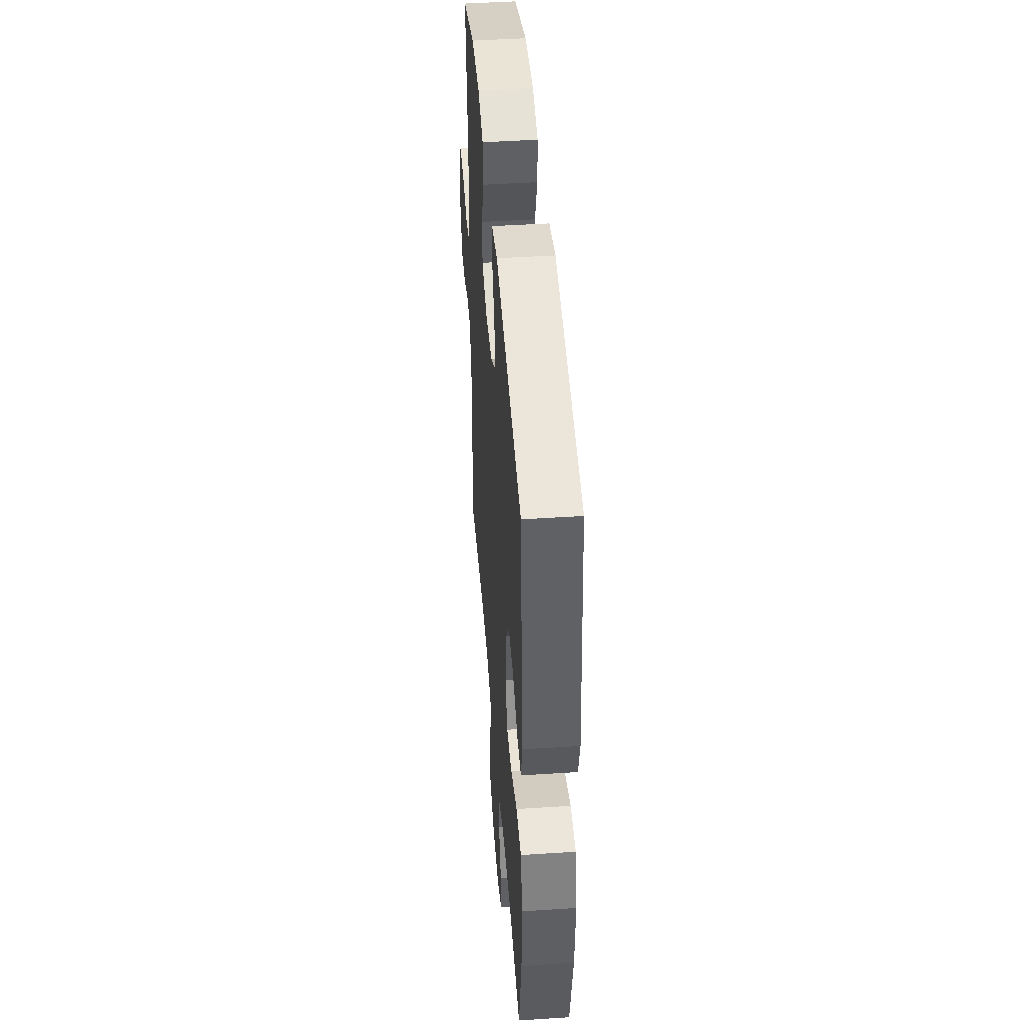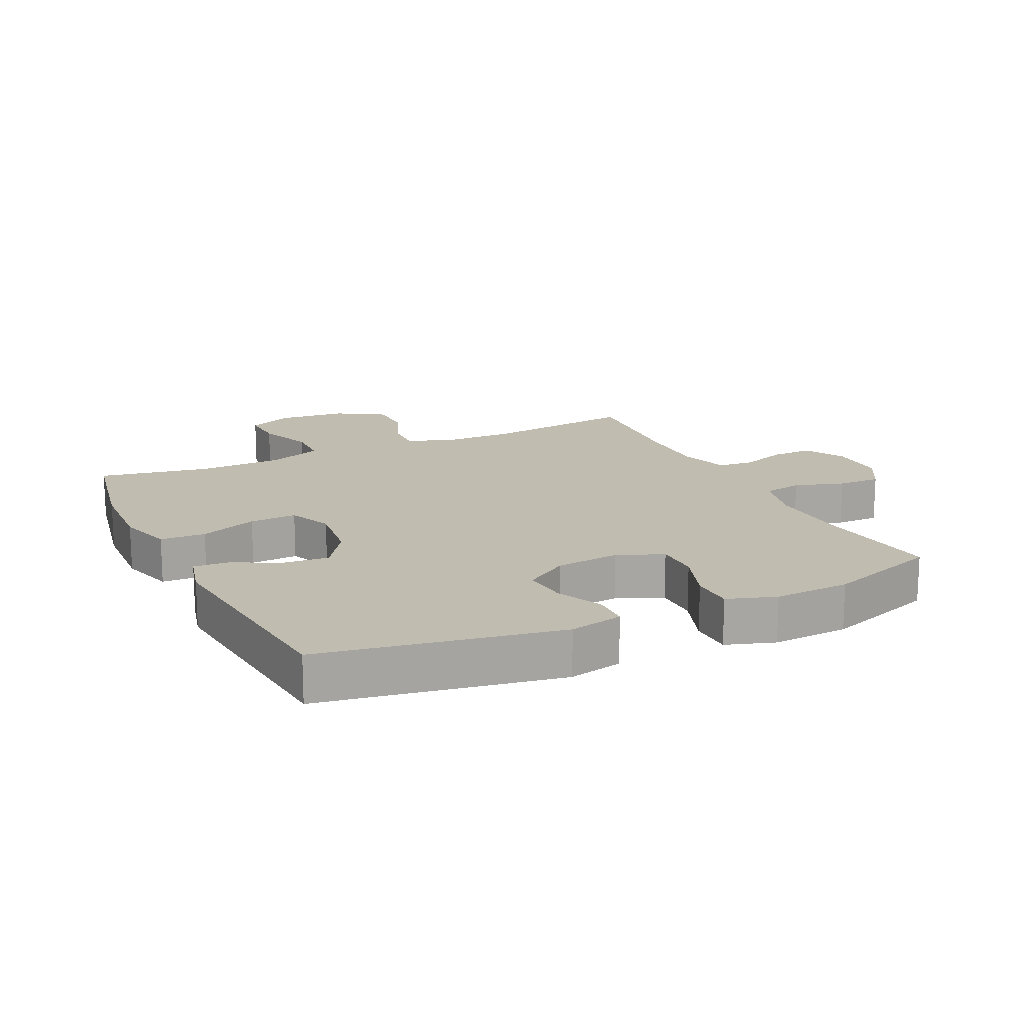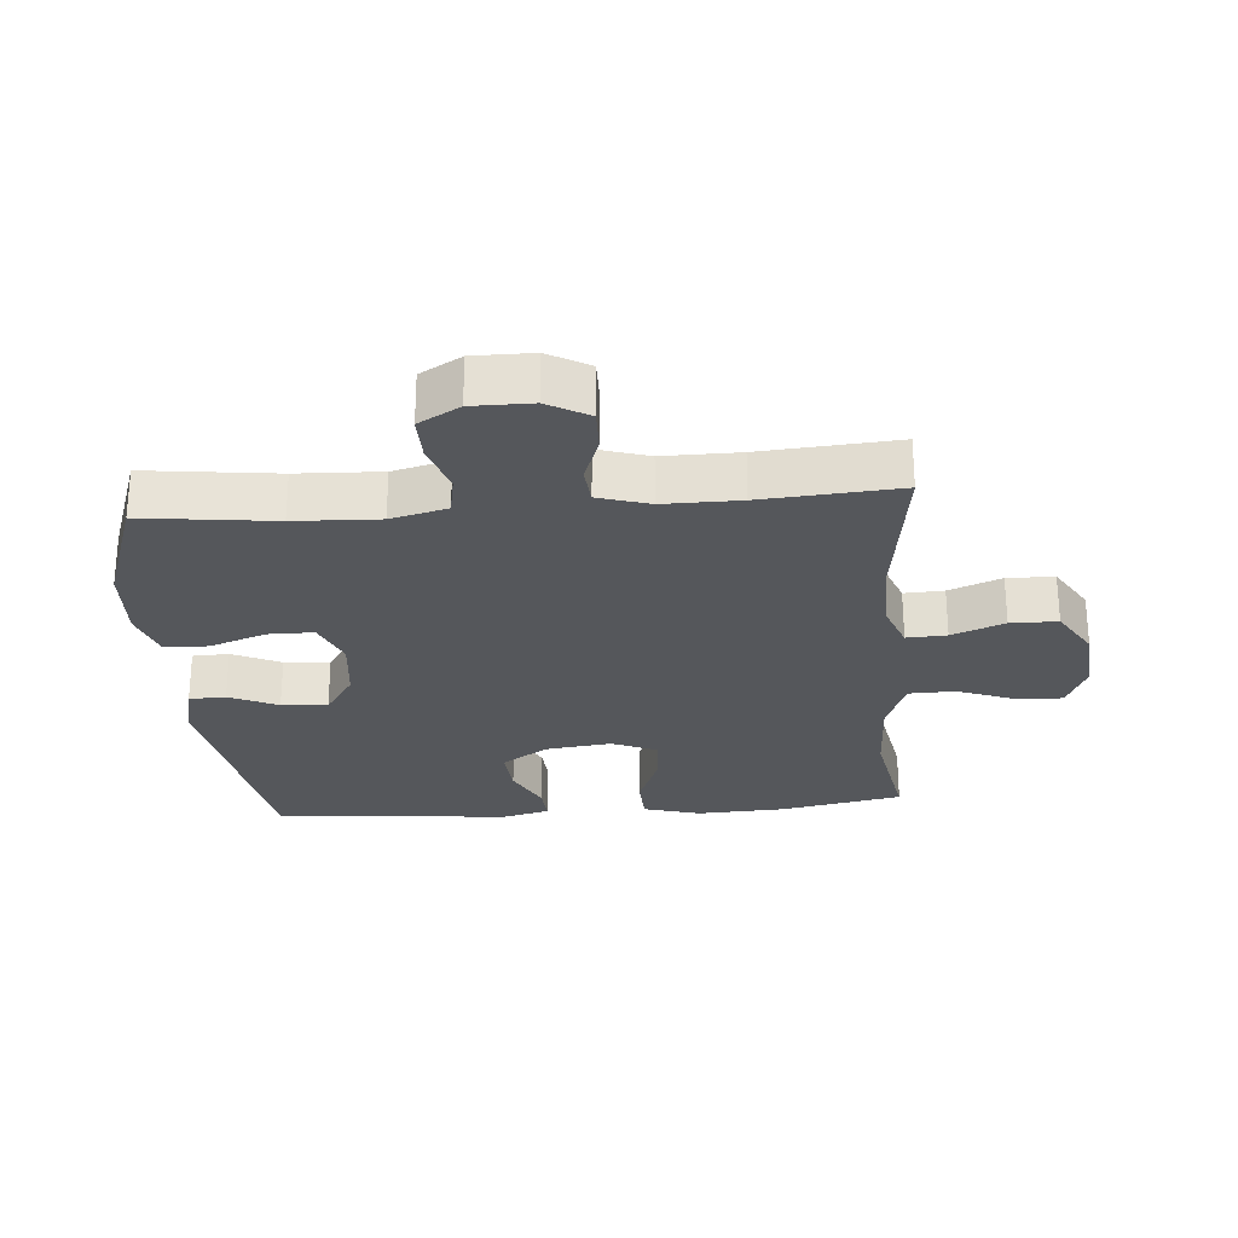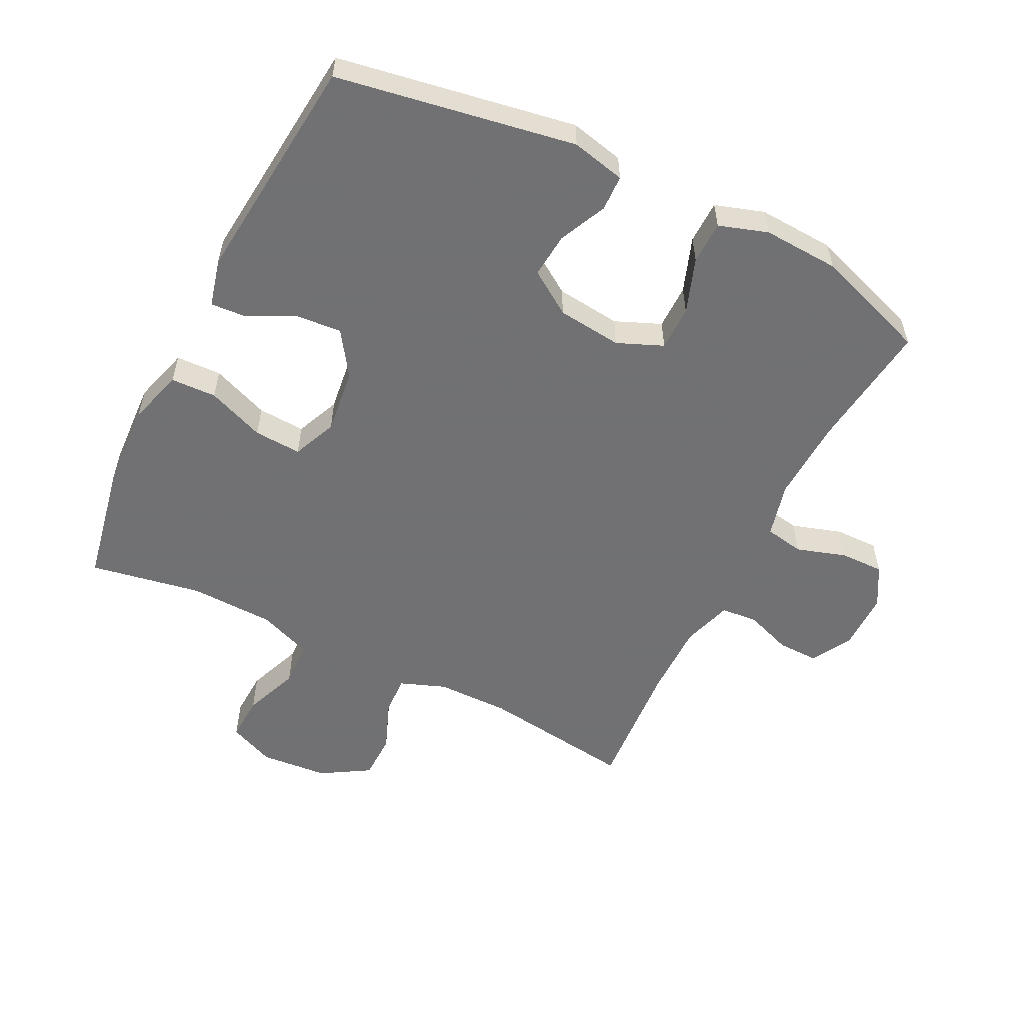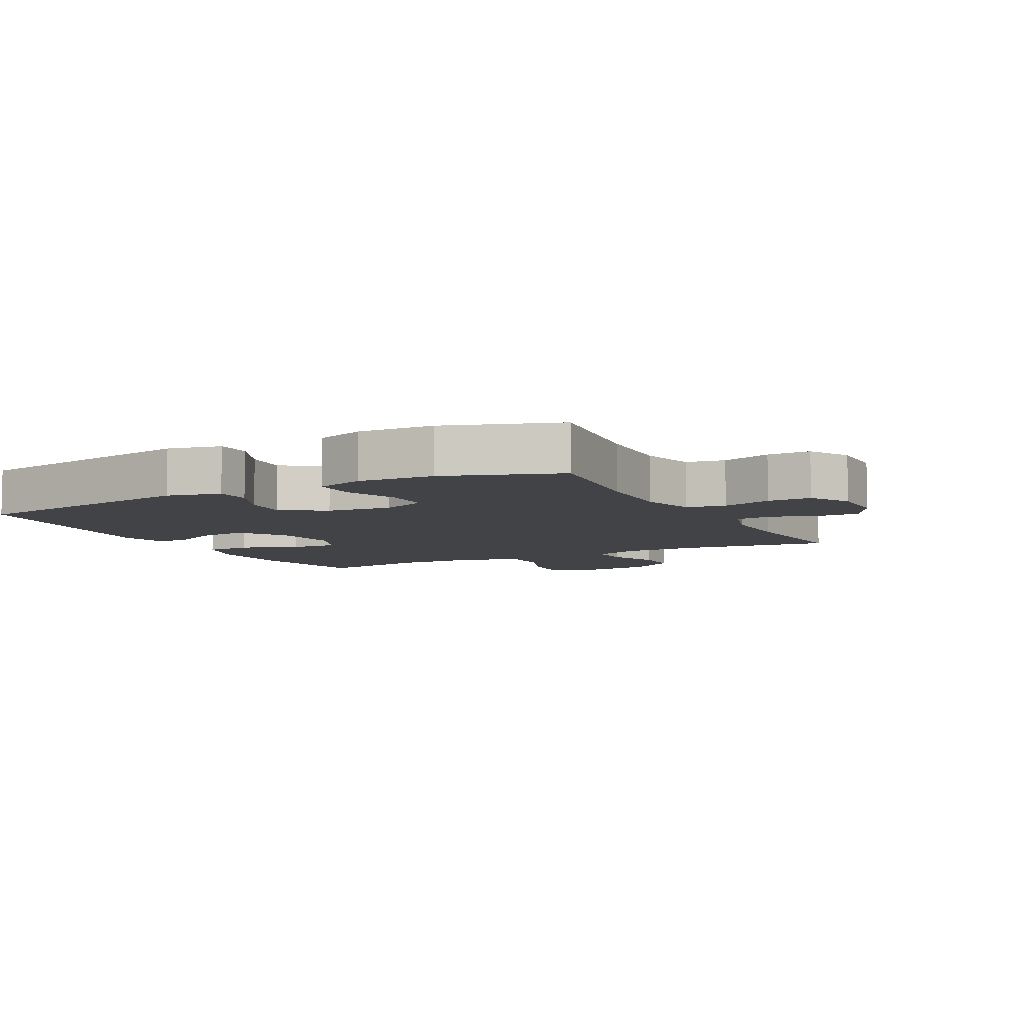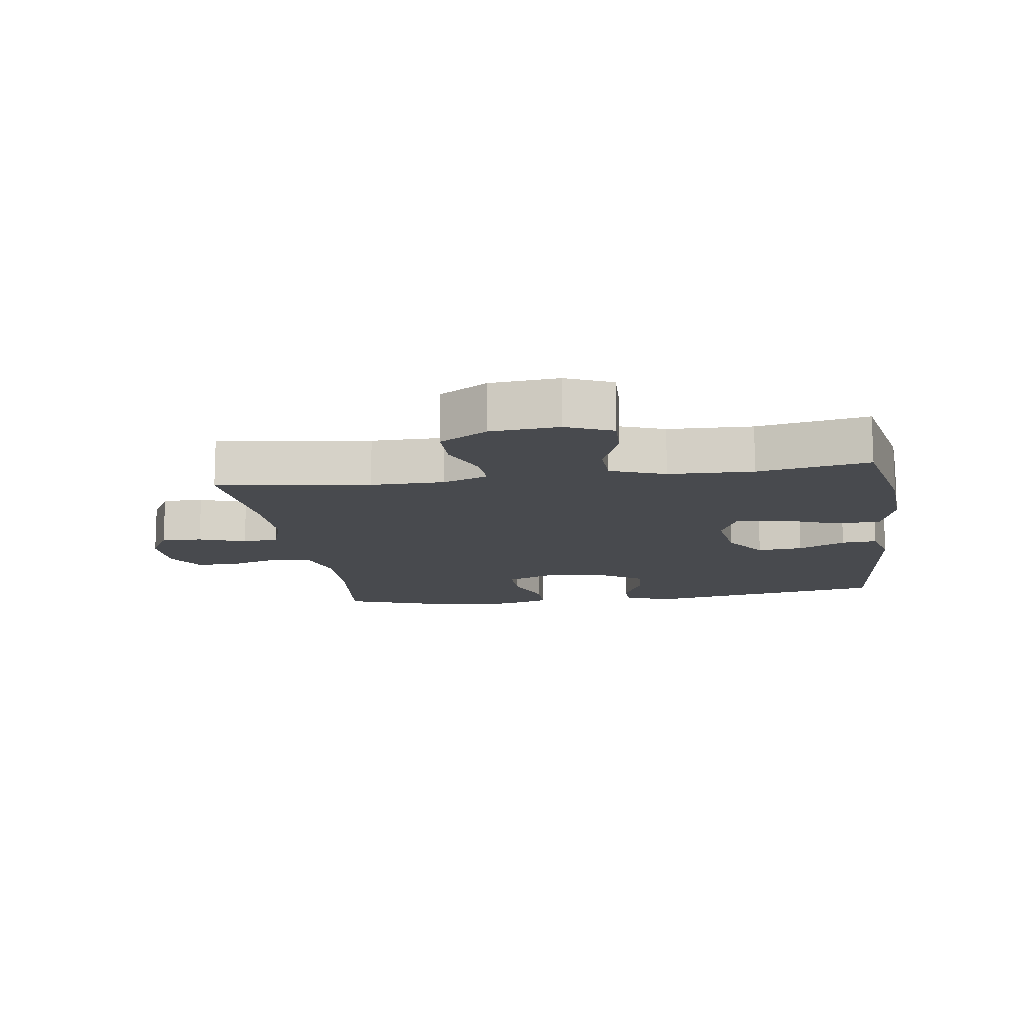
<metadata>
{"format":"obj","ext":"obj","renderer":"f3d","projection":"perspective","resolution":1024,"background":"white","views":[{"elev":45.6,"azim":-94.3,"up":"+Z"},{"elev":16.3,"azim":-25.6,"up":"+Y"},{"elev":-26.7,"azim":94.5,"up":"+Y"},{"elev":-55.3,"azim":-26.7,"up":"+Y"},{"elev":-7.0,"azim":27.7,"up":"+Y"},{"elev":-12.8,"azim":-171.7,"up":"+Y"}]}
</metadata>
<code>
v -0.5 0.07 -0.5
v -0.537 0.07 -0.312
v -0.544 0.07 -0.178
v -0.519 0.07 -0.091
v -0.448 0.07 -0.088
v -0.358 0.07 -0.123
v -0.284 0.07 -0.127
v -0.255 0.07 -0.058
v -0.268 0.07 0.044
v -0.315 0.07 0.113
v -0.386 0.07 0.107
v -0.46 0.07 0.07
v -0.515 0.07 0.066
v -0.534 0.07 0.14
v -0.5 0.07 0.5
v -0.129 0.07 0.565
v -0.045 0.07 0.546
v -0.043 0.07 0.49
v -0.077 0.07 0.416
v -0.083 0.07 0.346
v -0.015 0.07 0.301
v 0.086 0.07 0.29
v 0.157 0.07 0.32
v 0.157 0.07 0.39
v 0.126 0.07 0.476
v 0.127 0.07 0.543
v 0.203 0.07 0.568
v 0.322 0.07 0.562
v 0.5 0.07 0.5
v 0.476 0.07 0.299
v 0.471 0.07 0.17
v 0.493 0.07 0.084
v 0.554 0.07 0.073
v 0.632 0.07 0.098
v 0.7 0.07 0.099
v 0.736 0.07 0.036
v 0.736 0.07 -0.055
v 0.701 0.07 -0.118
v 0.637 0.07 -0.117
v 0.564 0.07 -0.091
v 0.507 0.07 -0.096
v 0.483 0.07 -0.174
v 0.484 0.07 -0.291
v 0.5 0.07 -0.5
v 0.261 0.07 -0.468
v 0.147 0.07 -0.469
v 0.076 0.07 -0.496
v 0.079 0.07 -0.557
v 0.111 0.07 -0.637
v 0.11 0.07 -0.709
v 0.035 0.07 -0.755
v -0.071 0.07 -0.764
v -0.143 0.07 -0.733
v -0.14 0.07 -0.662
v -0.107 0.07 -0.575
v -0.109 0.07 -0.504
v -0.194 0.07 -0.472
v -0.326 0.07 -0.468
v -0.5 0 -0.5
v -0.537 0 -0.312
v -0.544 0 -0.178
v -0.519 0 -0.091
v -0.448 0 -0.088
v -0.358 0 -0.123
v -0.284 0 -0.127
v -0.255 0 -0.058
v -0.268 0 0.044
v -0.315 0 0.113
v -0.386 0 0.107
v -0.46 0 0.07
v -0.515 0 0.066
v -0.534 0 0.14
v -0.5 0 0.5
v -0.129 0 0.565
v -0.045 0 0.546
v -0.043 0 0.49
v -0.077 0 0.416
v -0.083 0 0.346
v -0.015 0 0.301
v 0.086 0 0.29
v 0.157 0 0.32
v 0.157 0 0.39
v 0.126 0 0.476
v 0.127 0 0.543
v 0.203 0 0.568
v 0.322 0 0.562
v 0.5 0 0.5
v 0.476 0 0.299
v 0.471 0 0.17
v 0.493 0 0.084
v 0.554 0 0.073
v 0.632 0 0.098
v 0.7 0 0.099
v 0.736 0 0.036
v 0.736 0 -0.055
v 0.701 0 -0.118
v 0.637 0 -0.117
v 0.564 0 -0.091
v 0.507 0 -0.096
v 0.483 0 -0.174
v 0.484 0 -0.291
v 0.5 0 -0.5
v 0.261 0 -0.468
v 0.147 0 -0.469
v 0.076 0 -0.496
v 0.079 0 -0.557
v 0.111 0 -0.637
v 0.11 0 -0.709
v 0.035 0 -0.755
v -0.071 0 -0.764
v -0.143 0 -0.733
v -0.14 0 -0.662
v -0.107 0 -0.575
v -0.109 0 -0.504
v -0.194 0 -0.472
v -0.326 0 -0.468
f 53 54 55
f 52 53 55
f 51 52 55
f 50 51 55
f 49 50 55
f 48 49 55
f 47 48 55 56
f 46 47 56 57
f 43 44 45
f 42 43 45 46
f 46 57 58
f 42 46 58
f 41 42 58
f 38 39 40
f 37 38 40
f 36 37 40
f 35 36 40
f 34 35 40
f 33 34 40
f 32 33 40 41
f 28 29 30
f 27 28 30
f 26 27 30
f 25 26 30
f 24 25 30
f 23 24 30 31
f 41 58 1
f 32 41 1
f 31 32 1
f 23 31 1
f 22 23 1
f 17 18 19
f 16 17 19
f 15 16 19
f 14 15 19
f 13 14 19
f 12 13 19
f 11 12 19
f 10 11 19 20
f 4 5 6
f 3 4 6
f 2 3 6
f 1 2 6
f 1 6 7
f 21 22 1 7
f 9 10 20 21
f 8 9 21
f 7 8 21
f 113 112 111
f 113 111 110
f 113 110 109
f 113 109 108
f 113 108 107
f 113 107 106
f 114 113 106 105
f 115 114 105 104
f 103 102 101
f 104 103 101 100
f 116 115 104
f 116 104 100
f 116 100 99
f 98 97 96
f 98 96 95
f 98 95 94
f 98 94 93
f 98 93 92
f 98 92 91
f 99 98 91 90
f 88 87 86
f 88 86 85
f 88 85 84
f 88 84 83
f 88 83 82
f 89 88 82 81
f 59 116 99
f 59 99 90
f 59 90 89
f 59 89 81
f 59 81 80
f 77 76 75
f 77 75 74
f 77 74 73
f 77 73 72
f 77 72 71
f 77 71 70
f 77 70 69
f 78 77 69 68
f 64 63 62
f 64 62 61
f 64 61 60
f 64 60 59
f 65 64 59
f 65 59 80 79
f 79 78 68 67
f 79 67 66
f 79 66 65
f 1 59 60 2
f 2 60 61 3
f 3 61 62 4
f 4 62 63 5
f 5 63 64 6
f 6 64 65 7
f 7 65 66 8
f 8 66 67 9
f 9 67 68 10
f 10 68 69 11
f 11 69 70 12
f 12 70 71 13
f 13 71 72 14
f 14 72 73 15
f 15 73 74 16
f 16 74 75 17
f 17 75 76 18
f 18 76 77 19
f 19 77 78 20
f 20 78 79 21
f 21 79 80 22
f 22 80 81 23
f 23 81 82 24
f 24 82 83 25
f 25 83 84 26
f 26 84 85 27
f 27 85 86 28
f 28 86 87 29
f 29 87 88 30
f 30 88 89 31
f 31 89 90 32
f 32 90 91 33
f 33 91 92 34
f 34 92 93 35
f 35 93 94 36
f 36 94 95 37
f 37 95 96 38
f 38 96 97 39
f 39 97 98 40
f 40 98 99 41
f 41 99 100 42
f 42 100 101 43
f 43 101 102 44
f 44 102 103 45
f 45 103 104 46
f 46 104 105 47
f 47 105 106 48
f 48 106 107 49
f 49 107 108 50
f 50 108 109 51
f 51 109 110 52
f 52 110 111 53
f 53 111 112 54
f 54 112 113 55
f 55 113 114 56
f 56 114 115 57
f 57 115 116 58
f 58 116 59 1

</code>
